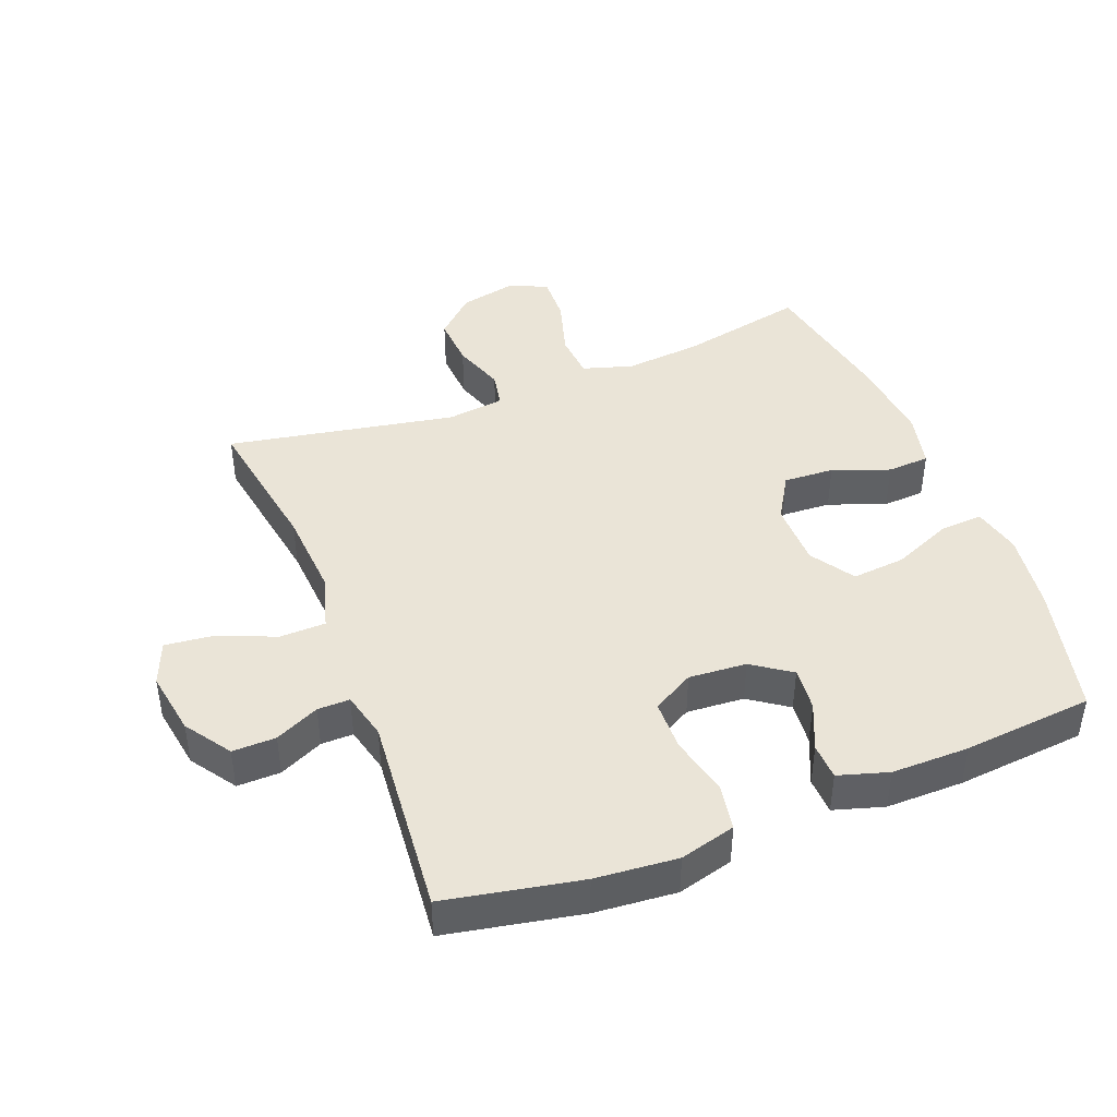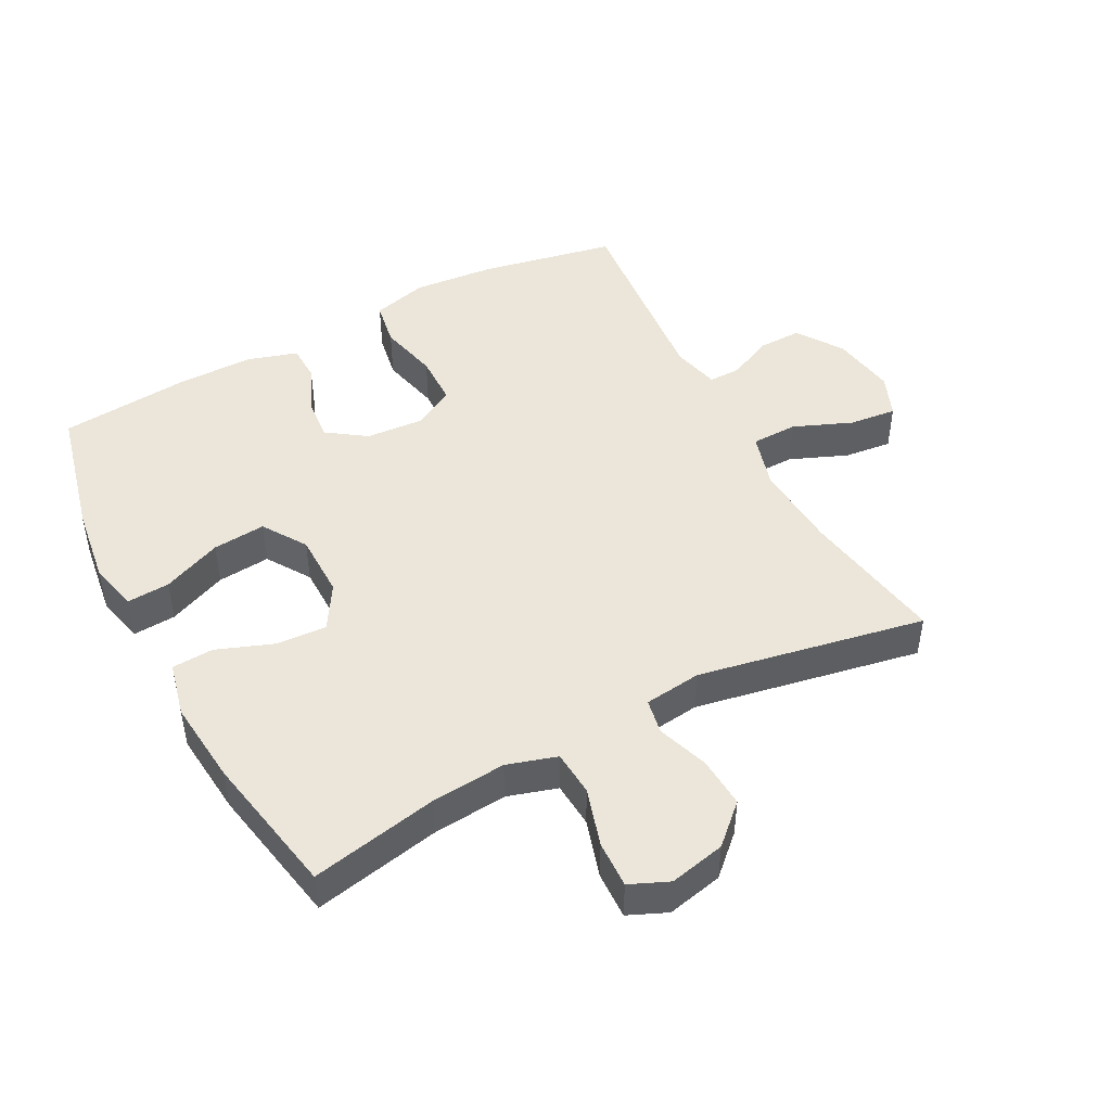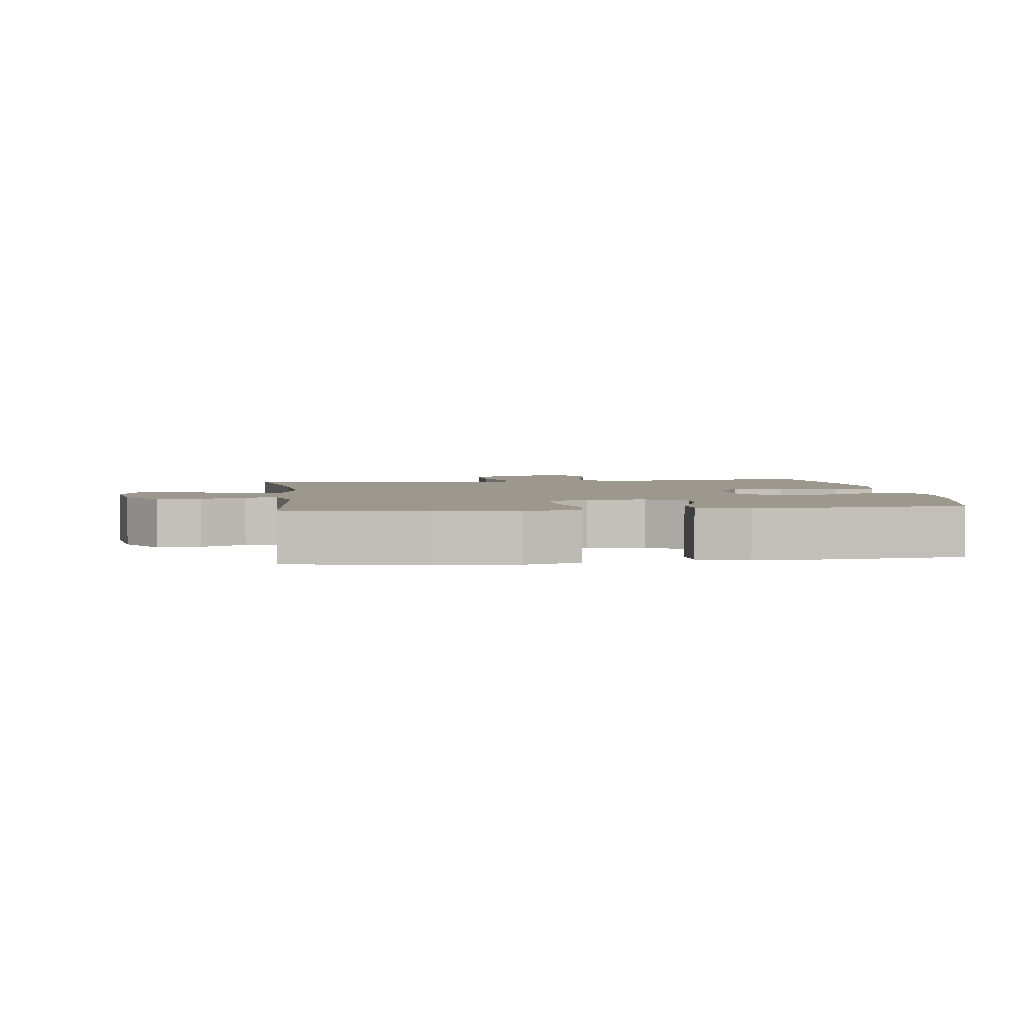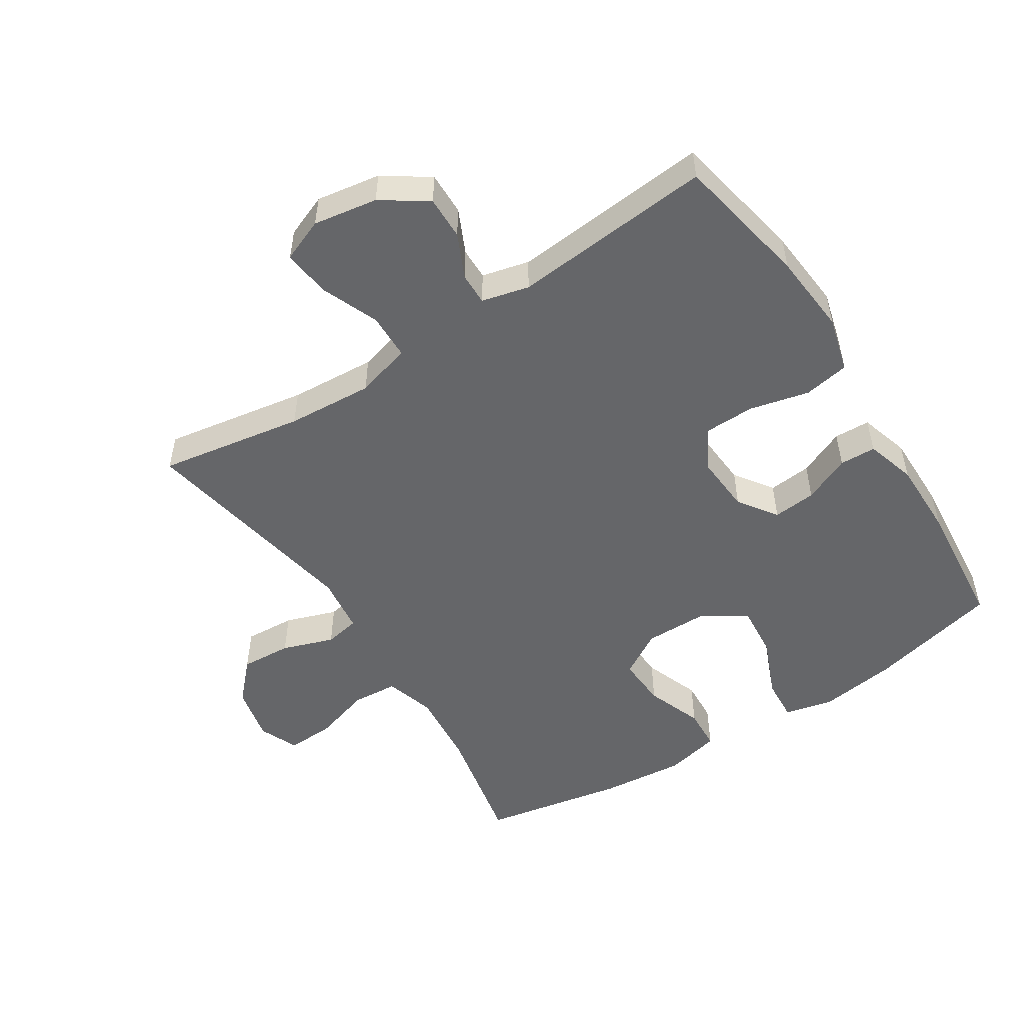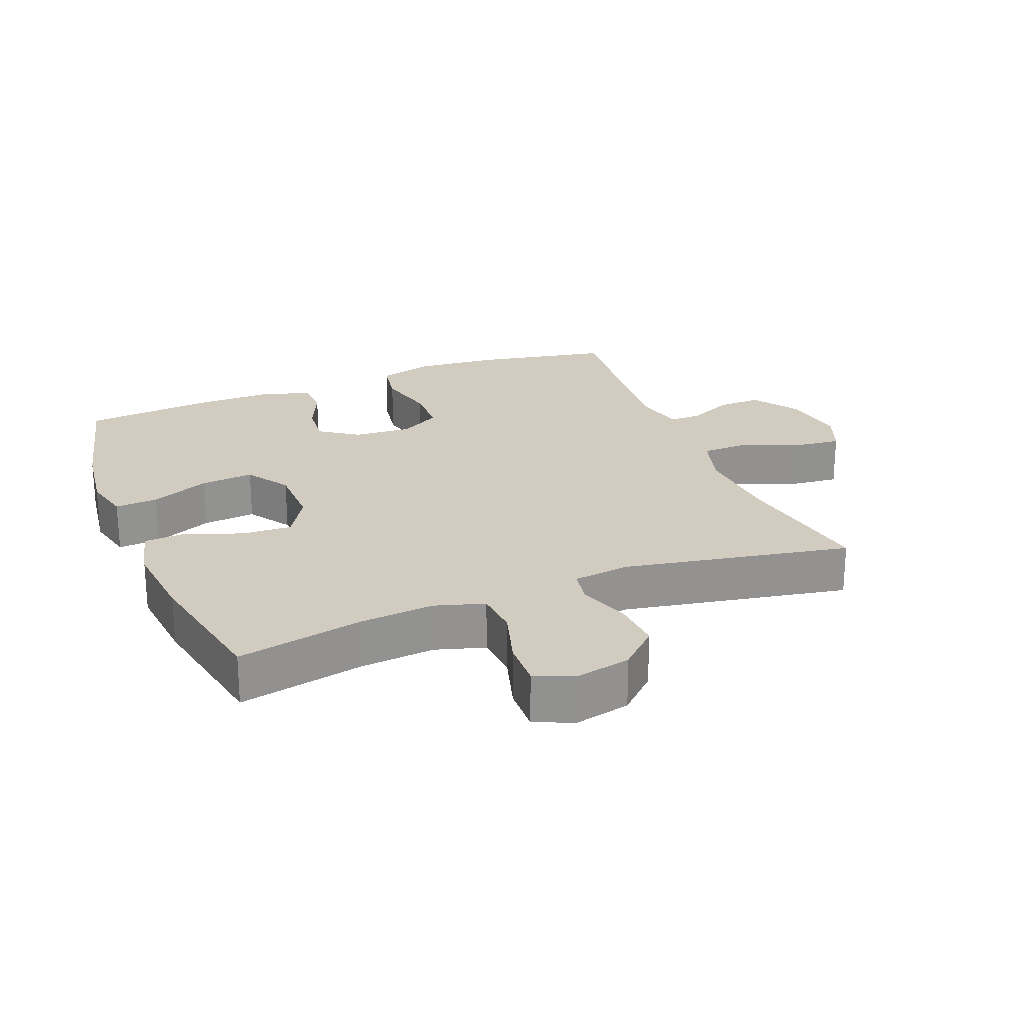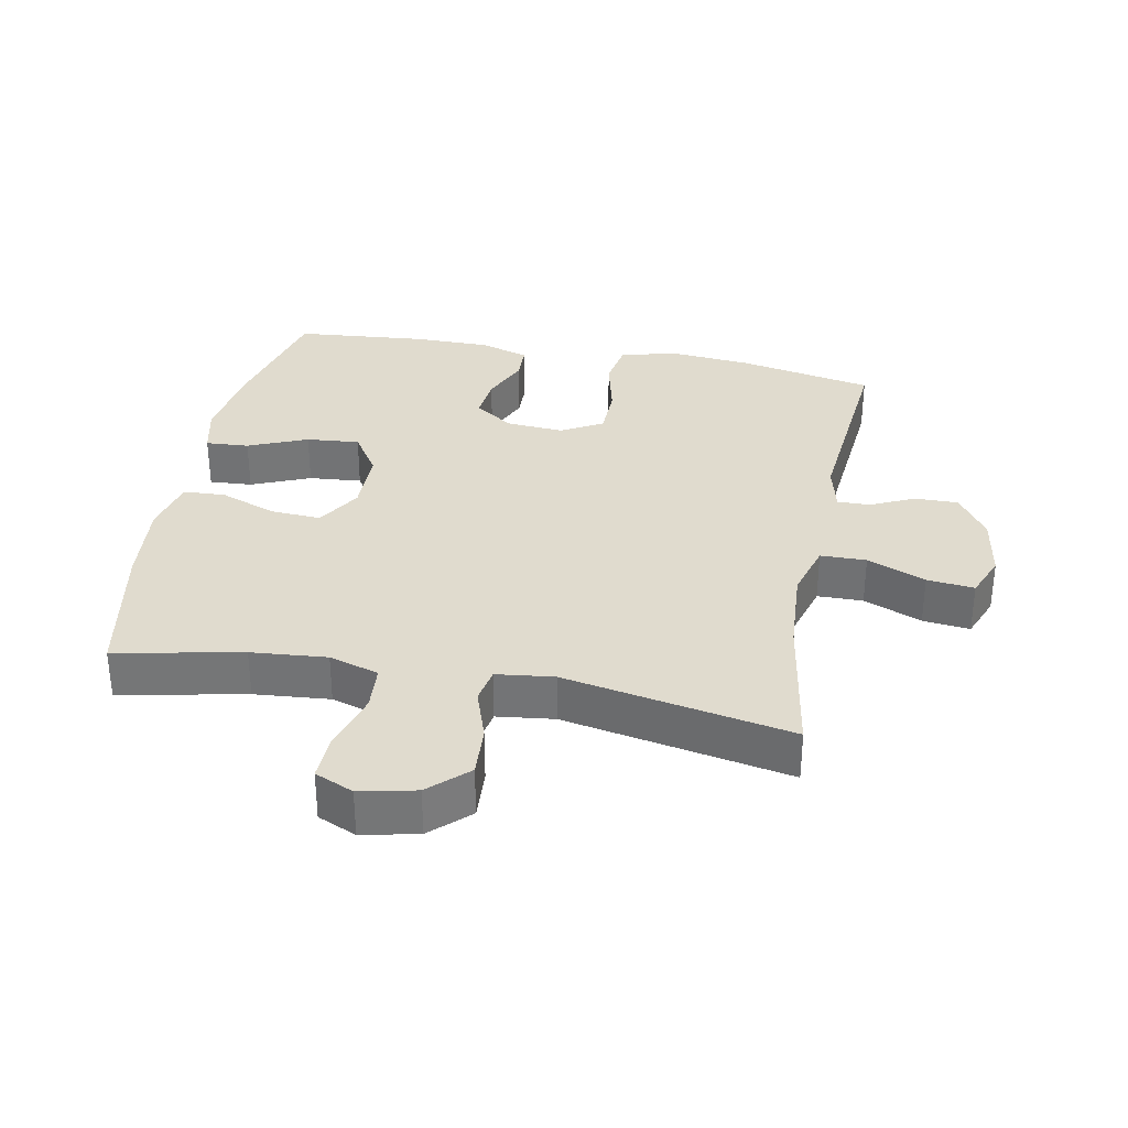
<metadata>
{"format":"obj","ext":"obj","renderer":"f3d","projection":"perspective","resolution":1024,"background":"white","views":[{"elev":43.6,"azim":68.7,"up":"+Y"},{"elev":47.0,"azim":-117.8,"up":"+Y"},{"elev":3.2,"azim":82.3,"up":"+Y"},{"elev":-51.9,"azim":32.7,"up":"+Y"},{"elev":23.9,"azim":-111.8,"up":"+Y"},{"elev":33.4,"azim":-79.0,"up":"+Y"}]}
</metadata>
<code>
o path6110
v 0.5356 0.0375 -0.3178
v 0.5362 0.0375 -0.1963
v 0.5124 0.0375 -0.1179
v 0.4554 0.0375 -0.1158
v 0.3815 0.0375 -0.1482
v 0.3134 0.0375 -0.1546
v 0.2712 0.0375 -0.0941
v 0.2647 0.0375 -0.003418
v 0.3013 0.0375 0.06117
v 0.3809 0.0375 0.06255
v 0.4745 0.0375 0.04015
v 0.5461 0.0375 0.05255
v 0.5695 0.0375 0.1398
v 0.5583 0.0375 0.2683
v 0.5169 0.0375 0.4804
v 0.2018 0.0375 0.4521
v 0.1274 0.0375 0.4703
v 0.1281 0.0375 0.5209
v 0.1603 0.0375 0.5901
v 0.1615 0.0375 0.6581
v 0.09032 0.0375 0.7067
v -0.01074 0.0375 0.7231
v -0.07806 0.0375 0.6959
v -0.06998 0.0375 0.6218
v -0.03262 0.0375 0.5301
v -0.03402 0.0375 0.4581
v -0.1212 0.0375 0.4331
v -0.2569 0.0375 0.4423
v -0.4848 0.0375 0.4804
v -0.4181 0.0375 0.1241
v -0.4293 0.0375 0.03411
v -0.4845 0.0375 0.0239
v -0.5653 0.0375 0.05181
v -0.6454 0.0375 0.05685
v -0.7012 0.0375 -0.002611
v -0.7207 0.0375 -0.09052
v -0.6942 0.0375 -0.1514
v -0.6203 0.0375 -0.1488
v -0.5289 0.0375 -0.1213
v -0.4575 0.0375 -0.1267
v -0.4338 0.0375 -0.2047
v -0.4444 0.0375 -0.3234
v -0.4848 0.0375 -0.5215
v -0.2616 0.0375 -0.5638
v -0.1283 0.0375 -0.5767
v -0.04172 0.0375 -0.5569
v -0.03807 0.0375 -0.4909
v -0.0715 0.0375 -0.402
v -0.07564 0.0375 -0.3228
v -0.005939 0.0375 -0.2807
v 0.09509 0.0375 -0.2817
v 0.1632 0.0375 -0.3263
v 0.1557 0.0375 -0.4094
v 0.1169 0.0375 -0.502
v 0.1124 0.0375 -0.5697
v 0.1881 0.0375 -0.5876
v 0.3101 0.0375 -0.5708
v 0.5169 0.0375 -0.5215
v 0.5356 -0.0375 -0.3178
v 0.5362 -0.0375 -0.1963
v 0.5124 -0.0375 -0.1179
v 0.4554 -0.0375 -0.1158
v 0.3815 -0.0375 -0.1482
v 0.3134 -0.0375 -0.1546
v 0.2712 -0.0375 -0.0941
v 0.2647 -0.0375 -0.003418
v 0.3013 -0.0375 0.06117
v 0.3809 -0.0375 0.06255
v 0.4745 -0.0375 0.04015
v 0.5461 -0.0375 0.05255
v 0.5695 -0.0375 0.1398
v 0.5583 -0.0375 0.2683
v 0.5169 -0.0375 0.4804
v 0.2018 -0.0375 0.4521
v 0.1274 -0.0375 0.4703
v 0.1281 -0.0375 0.5209
v 0.1603 -0.0375 0.5901
v 0.1615 -0.0375 0.6581
v 0.09032 -0.0375 0.7067
v -0.01074 -0.0375 0.7231
v -0.07806 -0.0375 0.6959
v -0.06998 -0.0375 0.6218
v -0.03262 -0.0375 0.5301
v -0.03402 -0.0375 0.4581
v -0.1212 -0.0375 0.4331
v -0.2569 -0.0375 0.4423
v -0.4848 -0.0375 0.4804
v -0.4181 -0.0375 0.1241
v -0.4293 -0.0375 0.03411
v -0.4845 -0.0375 0.0239
v -0.5653 -0.0375 0.05181
v -0.6454 -0.0375 0.05685
v -0.7012 -0.0375 -0.002611
v -0.7207 -0.0375 -0.09052
v -0.6942 -0.0375 -0.1514
v -0.6203 -0.0375 -0.1488
v -0.5289 -0.0375 -0.1213
v -0.4575 -0.0375 -0.1267
v -0.4338 -0.0375 -0.2047
v -0.4444 -0.0375 -0.3234
v -0.4848 -0.0375 -0.5215
v -0.2616 -0.0375 -0.5638
v -0.1283 -0.0375 -0.5767
v -0.04172 -0.0375 -0.5569
v -0.03807 -0.0375 -0.4909
v -0.0715 -0.0375 -0.402
v -0.07564 -0.0375 -0.3228
v -0.005939 -0.0375 -0.2807
v 0.09509 -0.0375 -0.2817
v 0.1632 -0.0375 -0.3263
v 0.1557 -0.0375 -0.4094
v 0.1169 -0.0375 -0.502
v 0.1124 -0.0375 -0.5697
v 0.1881 -0.0375 -0.5876
v 0.3101 -0.0375 -0.5708
v 0.5169 -0.0375 -0.5215
v 0.5461 0.0375 0.05255
v 0.5461 0.0375 0.05255
v 0.5695 0.0375 0.1398
v 0.5583 0.0375 0.2683
v 0.4745 0.0375 0.04015
v 0.5356 0.0375 -0.3178
v 0.5362 0.0375 -0.1963
v 0.5124 0.0375 -0.1179
v 0.5124 0.0375 -0.1179
v 0.5169 0.0375 0.4804
v 0.5169 0.0375 0.4804
v 0.5169 0.0375 -0.5215
v 0.5169 0.0375 -0.5215
v 0.4554 0.0375 -0.1158
v 0.3809 0.0375 0.06255
v 0.3815 0.0375 -0.1482
v 0.3101 0.0375 -0.5708
v 0.3134 0.0375 -0.1546
v 0.3134 0.0375 -0.1546
v 0.3013 0.0375 0.06117
v 0.2018 0.0375 0.4521
v 0.2712 0.0375 -0.0941
v 0.1881 0.0375 -0.5876
v 0.2647 0.0375 -0.003418
v 0.1274 0.0375 0.4703
v 0.1274 0.0375 0.4703
v 0.1124 0.0375 -0.5697
v 0.1124 0.0375 -0.5697
v 0.1632 0.0375 -0.3263
v 0.1632 0.0375 -0.3263
v 0.1557 0.0375 -0.4094
v 0.09509 0.0375 -0.2817
v 0.1603 0.0375 0.5901
v 0.1615 0.0375 0.6581
v 0.09032 0.0375 0.7067
v 0.1281 0.0375 0.5209
v 0.1169 0.0375 -0.502
v -0.005939 0.0375 -0.2807
v -0.01074 0.0375 0.7231
v -0.07564 0.0375 -0.3228
v -0.07564 0.0375 -0.3228
v -0.03262 0.0375 0.5301
v -0.03402 0.0375 0.4581
v -0.03402 0.0375 0.4581
v -0.07806 0.0375 0.6959
v -0.07806 0.0375 0.6959
v -0.06998 0.0375 0.6218
v -0.1212 0.0375 0.4331
v -0.04172 0.0375 -0.5569
v -0.04172 0.0375 -0.5569
v -0.03807 0.0375 -0.4909
v -0.0715 0.0375 -0.402
v -0.1283 0.0375 -0.5767
v -0.2569 0.0375 0.4423
v -0.2616 0.0375 -0.5638
v -0.4848 0.0375 -0.5215
v -0.4848 0.0375 -0.5215
v -0.4338 0.0375 -0.2047
v -0.4444 0.0375 -0.3234
v -0.4181 0.0375 0.1241
v -0.4293 0.0375 0.03411
v -0.4293 0.0375 0.03411
v -0.4845 0.0375 0.0239
v -0.4575 0.0375 -0.1267
v -0.4575 0.0375 -0.1267
v -0.5289 0.0375 -0.1213
v -0.4848 0.0375 0.4804
v -0.4848 0.0375 0.4804
v -0.5653 0.0375 0.05181
v -0.6203 0.0375 -0.1488
v -0.6454 0.0375 0.05685
v -0.6942 0.0375 -0.1514
v -0.6942 0.0375 -0.1514
v -0.7012 0.0375 -0.002611
v -0.7207 0.0375 -0.09052
v 0.5461 -0.0375 0.05255
v 0.5461 -0.0375 0.05255
v 0.5695 -0.0375 0.1398
v 0.5583 -0.0375 0.2683
v 0.4745 -0.0375 0.04015
v 0.5356 -0.0375 -0.3178
v 0.5362 -0.0375 -0.1963
v 0.5124 -0.0375 -0.1179
v 0.5124 -0.0375 -0.1179
v 0.5169 -0.0375 0.4804
v 0.5169 -0.0375 0.4804
v 0.5169 -0.0375 -0.5215
v 0.5169 -0.0375 -0.5215
v 0.4554 -0.0375 -0.1158
v 0.3809 -0.0375 0.06255
v 0.3815 -0.0375 -0.1482
v 0.3101 -0.0375 -0.5708
v 0.3134 -0.0375 -0.1546
v 0.3134 -0.0375 -0.1546
v 0.3013 -0.0375 0.06117
v 0.2018 -0.0375 0.4521
v 0.2712 -0.0375 -0.0941
v 0.1881 -0.0375 -0.5876
v 0.2647 -0.0375 -0.003418
v 0.1274 -0.0375 0.4703
v 0.1274 -0.0375 0.4703
v 0.1124 -0.0375 -0.5697
v 0.1124 -0.0375 -0.5697
v 0.1632 -0.0375 -0.3263
v 0.1632 -0.0375 -0.3263
v 0.1557 -0.0375 -0.4094
v 0.09509 -0.0375 -0.2817
v 0.1603 -0.0375 0.5901
v 0.1615 -0.0375 0.6581
v 0.09032 -0.0375 0.7067
v 0.1281 -0.0375 0.5209
v 0.1169 -0.0375 -0.502
v -0.005939 -0.0375 -0.2807
v -0.01074 -0.0375 0.7231
v -0.07564 -0.0375 -0.3228
v -0.07564 -0.0375 -0.3228
v -0.03262 -0.0375 0.5301
v -0.03402 -0.0375 0.4581
v -0.03402 -0.0375 0.4581
v -0.07806 -0.0375 0.6959
v -0.07806 -0.0375 0.6959
v -0.06998 -0.0375 0.6218
v -0.1212 -0.0375 0.4331
v -0.04172 -0.0375 -0.5569
v -0.04172 -0.0375 -0.5569
v -0.03807 -0.0375 -0.4909
v -0.0715 -0.0375 -0.402
v -0.1283 -0.0375 -0.5767
v -0.2569 -0.0375 0.4423
v -0.2616 -0.0375 -0.5638
v -0.4848 -0.0375 -0.5215
v -0.4848 -0.0375 -0.5215
v -0.4338 -0.0375 -0.2047
v -0.4444 -0.0375 -0.3234
v -0.4181 -0.0375 0.1241
v -0.4293 -0.0375 0.03411
v -0.4293 -0.0375 0.03411
v -0.4845 -0.0375 0.0239
v -0.4575 -0.0375 -0.1267
v -0.4575 -0.0375 -0.1267
v -0.5289 -0.0375 -0.1213
v -0.4848 -0.0375 0.4804
v -0.4848 -0.0375 0.4804
v -0.5653 -0.0375 0.05181
v -0.6203 -0.0375 -0.1488
v -0.6454 -0.0375 0.05685
v -0.6942 -0.0375 -0.1514
v -0.6942 -0.0375 -0.1514
v -0.7012 -0.0375 -0.002611
v -0.7207 -0.0375 -0.09052
f 223 215 229
f 251 215 239
f 212 211 206
f 197 209 220
f 239 215 234
f 226 233 224
f 250 231 249
f 261 260 265
f 261 265 266
f 228 214 222
f 207 198 205
f 251 239 245
f 243 231 250
f 229 251 252
f 216 227 233
f 212 195 201
f 254 260 257
f 220 222 208
f 257 260 261
f 203 197 208
f 194 196 192
f 226 224 225
f 246 243 250
f 249 231 255
f 195 206 194
f 238 226 230
f 207 209 197
f 206 196 194
f 220 209 223
f 229 215 251
f 255 252 254
f 213 223 209
f 220 208 197
f 215 211 234
f 251 245 258
f 234 211 216
f 244 243 246
f 205 198 199
f 216 211 212
f 240 242 244
f 246 250 247
f 243 244 242
f 231 252 255
f 229 252 231
f 198 207 197
f 208 222 214
f 212 206 195
f 265 260 262
f 261 266 263
f 218 214 228
f 238 230 236
f 233 227 224
f 223 213 215
f 234 216 233
f 255 254 257
f 233 226 238
f 118 13 71 193
f 13 14 72 71
f 11 12 70 69
f 1 2 60 59
f 2 125 200 60
f 14 127 202 72
f 129 1 59 204
f 3 4 62 61
f 10 11 69 68
f 4 5 63 62
f 57 58 116 115
f 5 135 210 63
f 9 10 68 67
f 15 16 74 73
f 6 7 65 64
f 56 57 115 114
f 8 9 67 66
f 7 8 66 65
f 16 142 217 74
f 144 56 114 219
f 146 53 111 221
f 51 52 110 109
f 19 20 78 77
f 20 21 79 78
f 18 19 77 76
f 54 55 113 112
f 53 54 112 111
f 17 18 76 75
f 50 51 109 108
f 21 22 80 79
f 157 50 108 232
f 25 160 235 83
f 22 162 237 80
f 24 25 83 82
f 23 24 82 81
f 26 27 85 84
f 166 47 105 241
f 47 48 106 105
f 45 46 104 103
f 48 49 107 106
f 27 28 86 85
f 44 45 103 102
f 173 44 102 248
f 41 42 100 99
f 30 178 253 88
f 31 32 90 89
f 181 41 99 256
f 39 40 98 97
f 184 30 88 259
f 28 29 87 86
f 42 43 101 100
f 32 33 91 90
f 38 39 97 96
f 33 34 92 91
f 189 38 96 264
f 34 35 93 92
f 36 37 95 94
f 35 36 94 93
f 148 154 140
f 176 164 140
f 137 131 136
f 122 145 134
f 164 159 140
f 151 149 158
f 175 174 156
f 186 190 185
f 186 191 190
f 153 147 139
f 132 130 123
f 176 170 164
f 168 175 156
f 154 177 176
f 141 158 152
f 137 126 120
f 179 182 185
f 145 133 147
f 182 186 185
f 128 133 122
f 119 117 121
f 151 150 149
f 171 175 168
f 174 180 156
f 120 119 131
f 163 155 151
f 132 122 134
f 131 119 121
f 145 148 134
f 154 176 140
f 180 179 177
f 138 134 148
f 145 122 133
f 140 159 136
f 176 183 170
f 159 141 136
f 169 171 168
f 130 124 123
f 141 137 136
f 165 169 167
f 171 172 175
f 168 167 169
f 156 180 177
f 154 156 177
f 123 122 132
f 133 139 147
f 137 120 131
f 190 187 185
f 186 188 191
f 143 153 139
f 163 161 155
f 158 149 152
f 148 140 138
f 159 158 141
f 180 182 179
f 158 163 151

</code>
